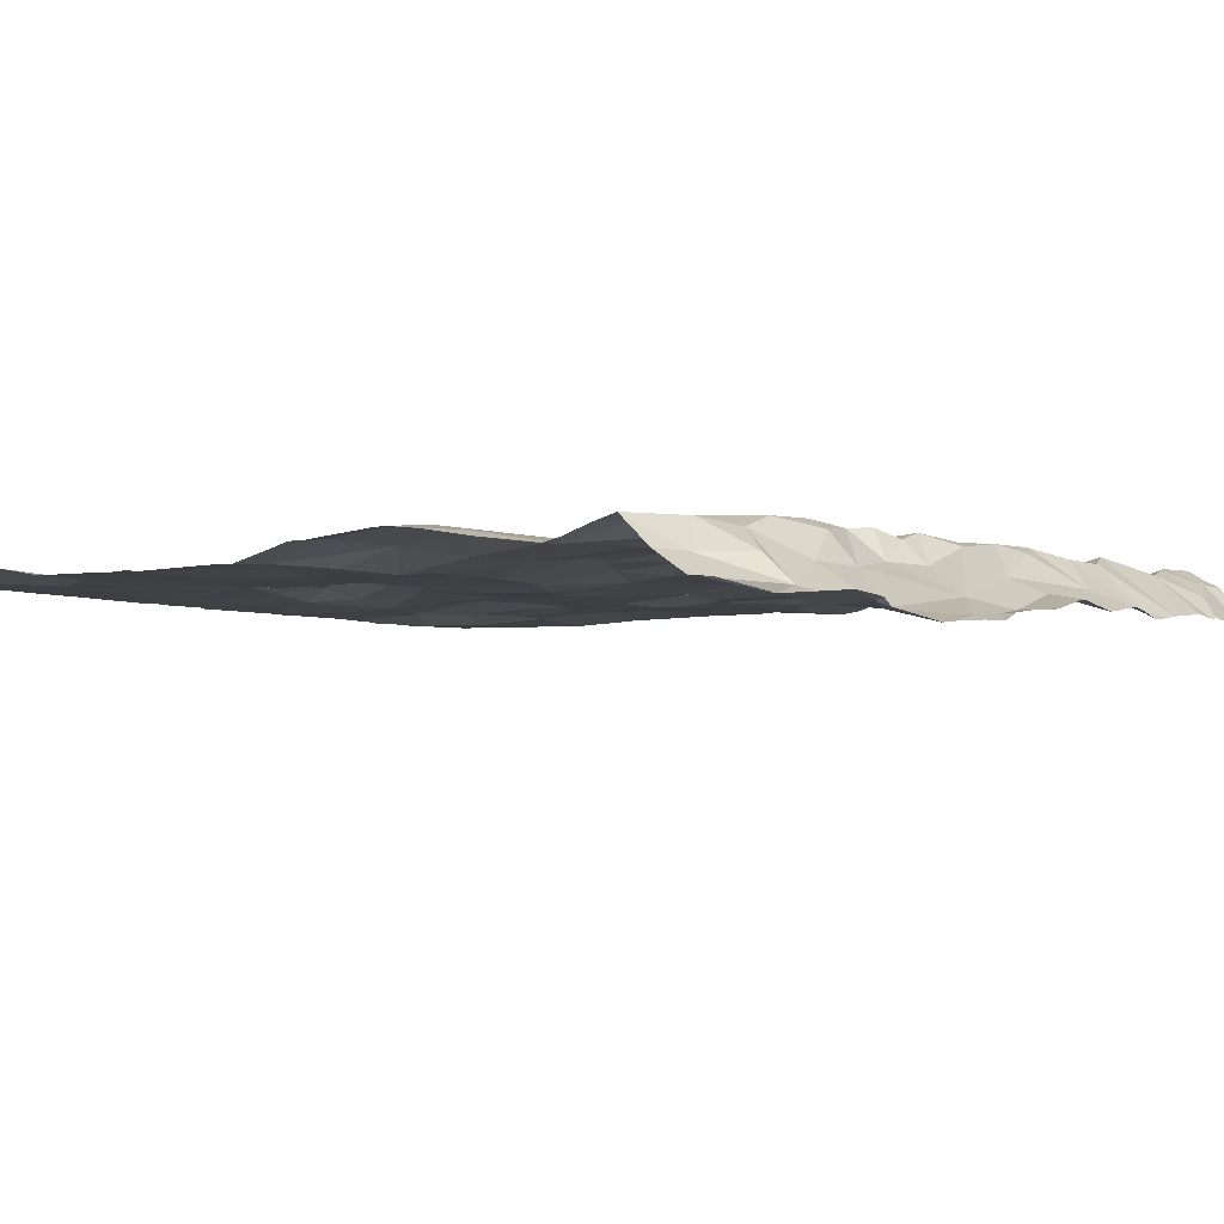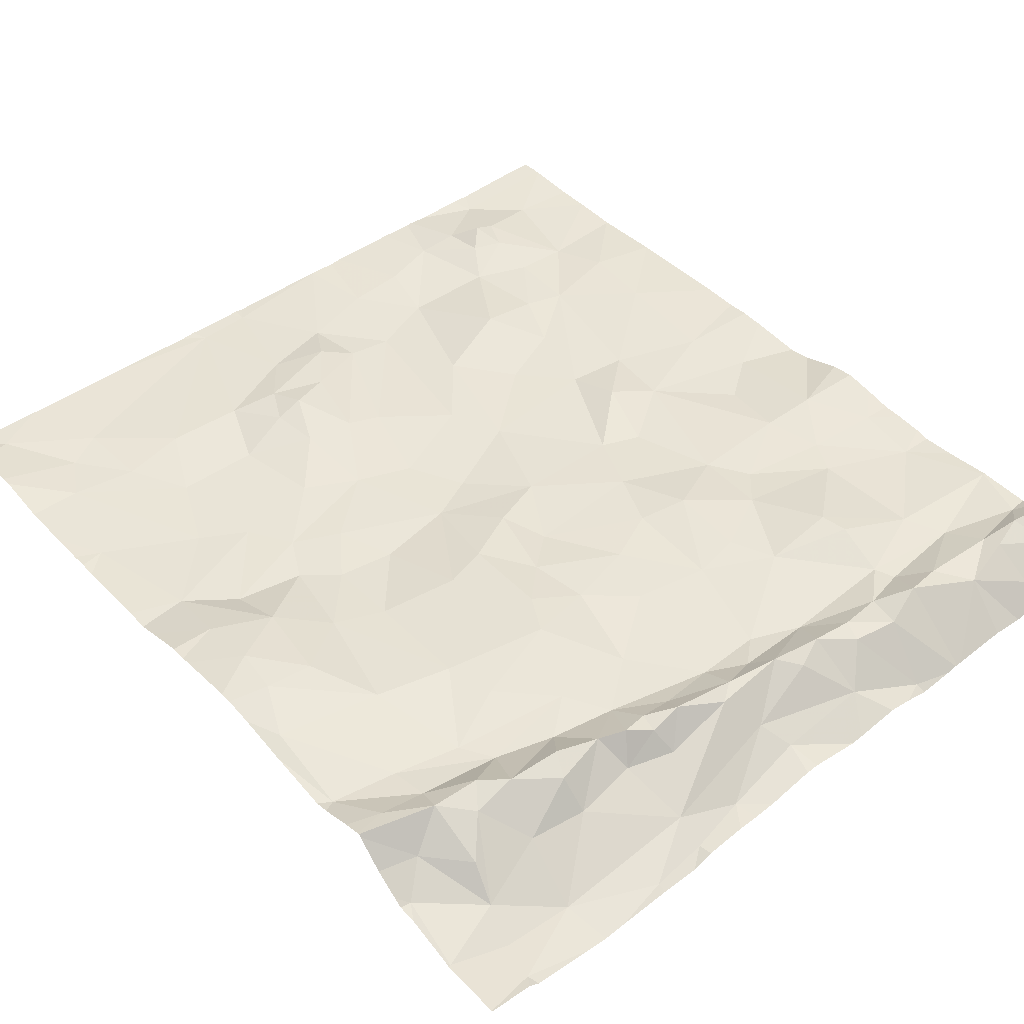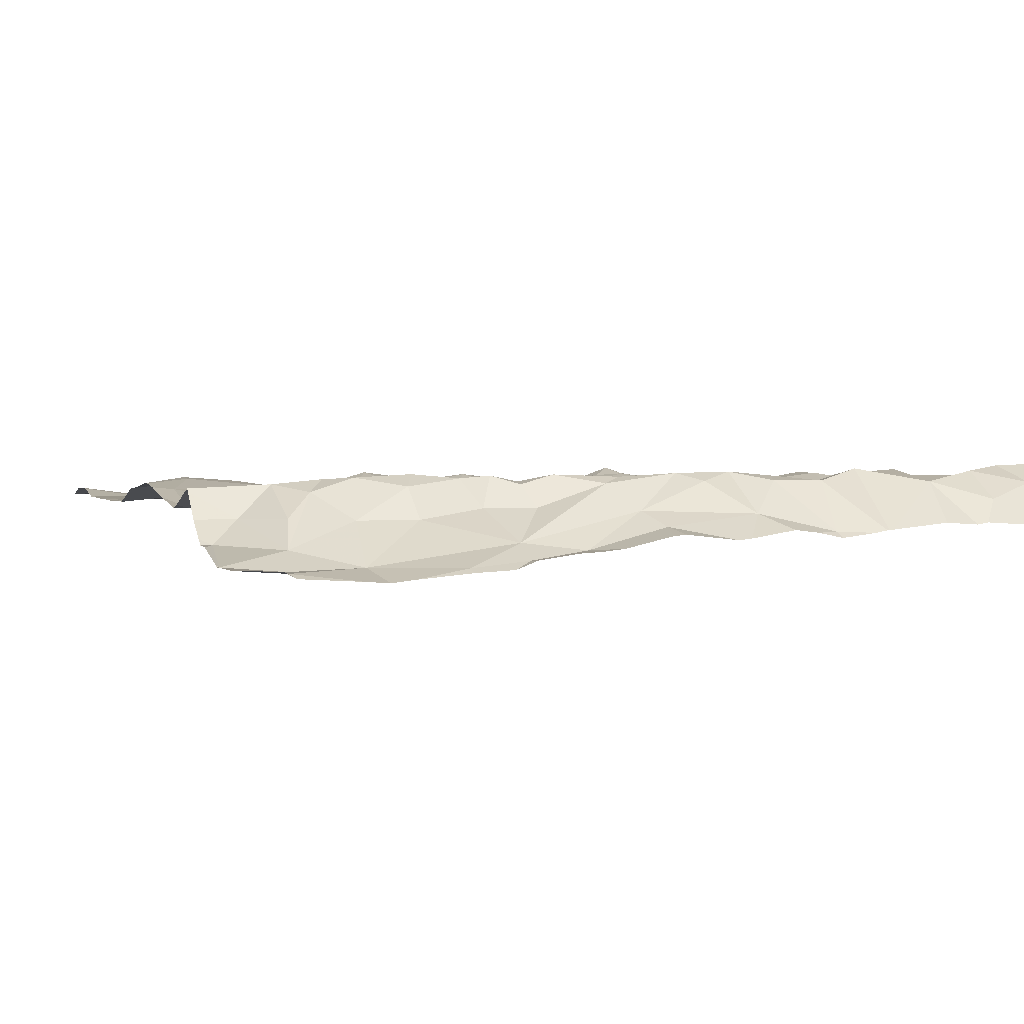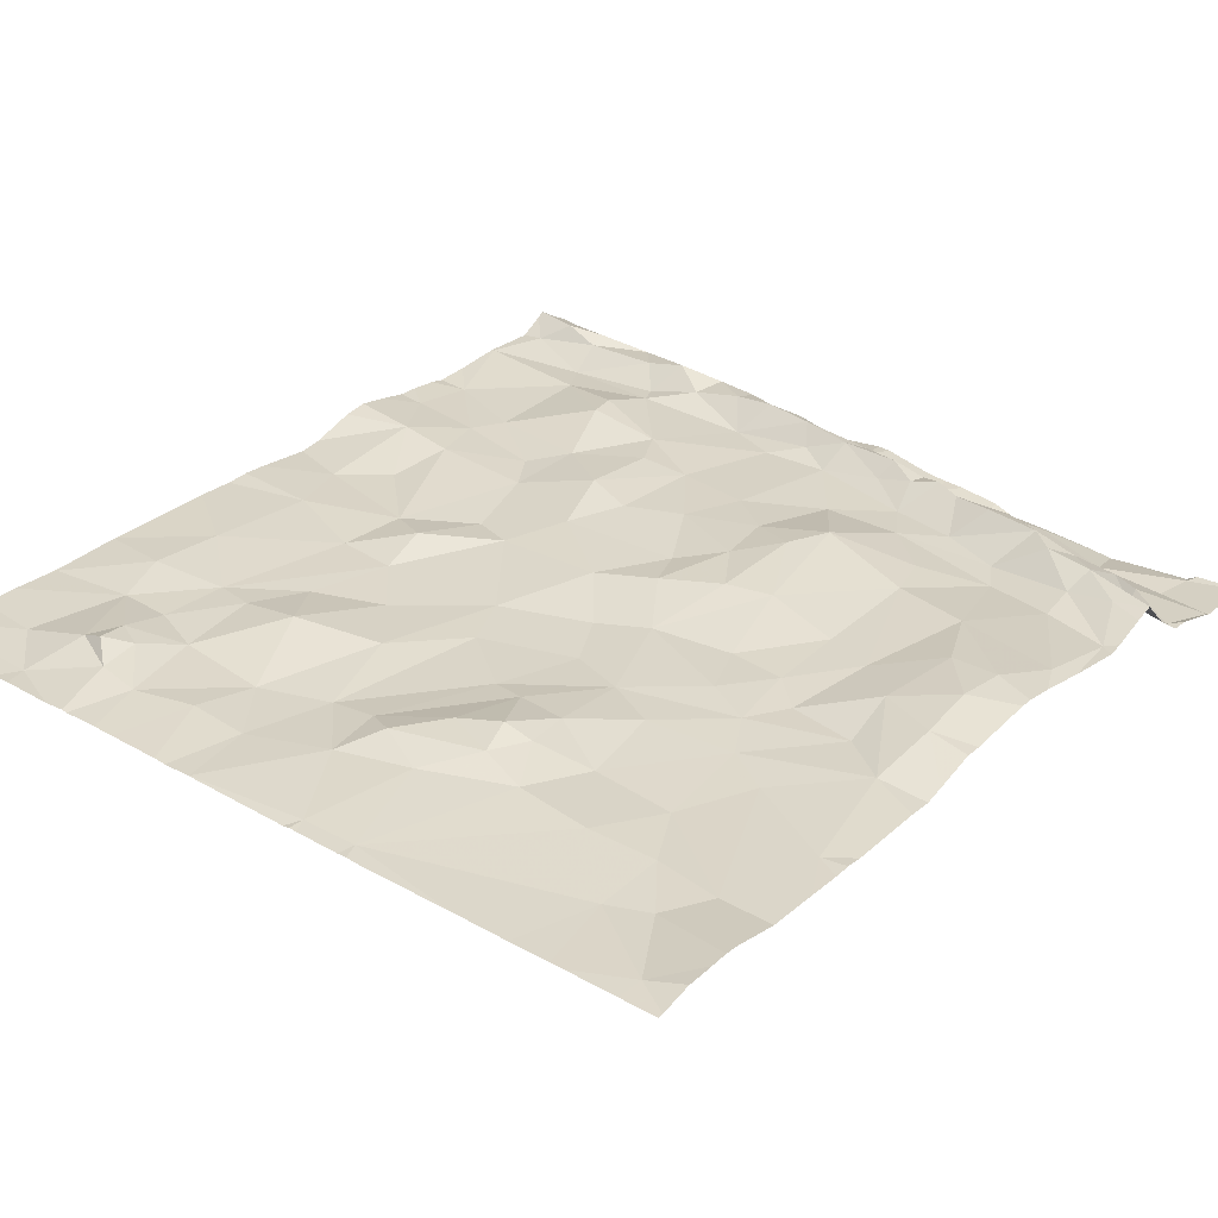
<metadata>
{"format":"obj","ext":"obj","renderer":"f3d","projection":"perspective","resolution":1024,"background":"white","views":[{"elev":-5.3,"azim":122.6,"up":"+Z"},{"elev":43.2,"azim":140.0,"up":"+Z"},{"elev":1.0,"azim":160.6,"up":"+Z"},{"elev":29.8,"azim":38.4,"up":"+Z"}]}
</metadata>
<code>
v 13.37 -29.7 -1.01
v 13.45 -29.99 -0.9947
v 13.76 -29.52 -1.083
v 10.35 -29.09 -0.9716
v 10.37 -29.77 -0.9792
v 10.81 -29.4 -0.8975
v 13.92 -30.1 -0.9904
v 14.41 -30.54 -0.9385
v 14.55 -30.22 -1.001
v 10.41 -33.27 -0.9024
v 10.17 -32.76 -0.9656
v 10.03 -33.35 -0.9686
v 14.17 -29.6 -1.078
v 10.14 -31.33 -0.9687
v 11.17 -28.19 -1.235
v 11.59 -28.34 -1.133
v 9.836 -29.55 -0.9855
v 10.99 -29.86 -0.9659
v 10.79 -30.07 -0.9978
v 10.95 -30.32 -0.9964
v 13 -28.88 -0.918
v 13.17 -28.95 -0.9346
v 13.08 -28.77 -1.102
v 11.32 -31.9 -1.008
v 11.79 -31.51 -1.017
v 11.04 -31.58 -0.9968
v 14.38 -30.83 -0.9289
v 14.39 -31.19 -0.9677
v 14.19 -28.84 -1.155
v 14.01 -29.03 -1.011
v 14.2 -29.19 -0.9672
v 12.12 -33.16 -0.9935
v 11.72 -33.77 -1.002
v 12.42 -33.68 -1.015
v 14.45 -29.37 -1.007
v 14.15 -29.36 -1.05
v 14.5 -32.31 -1.081
v 14.33 -32.89 -1.065
v 14.17 -33.16 -1.073
v 13.86 -28.4 -1.41
v 13.35 -28.19 -1.411
v 12.99 -28.4 -1.286
v 14.11 -30.52 -0.9513
v 14.03 -31.03 -0.9772
v 10.11 -28.25 -1.055
v 10.45 -28.41 -0.9516
v 10.66 -33.14 -0.9175
v 10.69 -33.4 -0.9309
v 10.94 -33.42 -0.9679
v 14.23 -28.65 -1.32
v 12.07 -32.81 -0.9888
v 12.55 -32.21 -0.9805
v 12.34 -32.15 -1.007
v 12.75 -33.67 -1.025
v 13.07 -32.84 -0.9946
v 12.79 -32.76 -0.9395
v 12.57 -33.05 -0.9841
v 10.32 -33.63 -0.9824
v 13.82 -28.77 -1.166
v 13.46 -28.73 -1.163
v 13.49 -28.88 -0.9788
v 11.25 -29.39 -0.9721
v 11.67 -29.62 -0.9965
v 11.84 -29.01 -1.032
v 11.51 -30.55 -0.9771
v 11.37 -30.12 -0.9251
v 11.11 -28.49 -0.9462
v 10.86 -28.57 -0.8766
v 12.97 -30.55 -0.9627
v 12.86 -29.82 -0.9096
v 13.14 -31.92 -1.033
v 13.66 -31.84 -1.065
v 13.5 -31.56 -1.055
v 14.57 -29.69 -1.104
v 13.64 -29.32 -1.082
v 13.05 -29.4 -1.03
v 13.43 -29.01 -0.91
v 13.93 -32.01 -1.076
v 13.73 -32.46 -1.068
v 12.85 -28.8 -0.9677
v 12.83 -28.92 -0.9516
v 10.76 -32.41 -0.9624
v 10.49 -32.78 -0.9691
v 10.82 -32.91 -0.9769
v 12.86 -32.24 -0.973
v 12.82 -31.75 -1.037
v 11.35 -30.93 -1
v 10.98 -31.26 -0.9376
v 12.15 -28.33 -1.204
v 11.29 -33.32 -0.9768
v 11.64 -33.32 -1.011
v 11.36 -32.95 -1.017
v 10.62 -28.61 -0.9106
v 10.77 -28.79 -1.006
v 10.49 -33.07 -0.9042
v 10.01 -30.94 -0.9877
v 10.03 -30.3 -0.9068
v 11.1 -30.85 -1.01
v 10.26 -29.97 -0.9705
v 10.36 -30.33 -0.9488
v 12.36 -30.79 -0.9647
v 12.24 -30.5 -0.9971
v 12 -30.92 -0.9913
v 12.23 -28.51 -1.116
v 9.806 -29.93 -0.9478
v 11.4 -28.53 -0.945
v 11.36 -28.65 -0.9176
v 10.14 -28.6 -0.9191
v 13.22 -31.42 -1.04
v 13.08 -31.07 -1.056
v 12.59 -31.15 -1.039
v 12.73 -30.06 -0.9155
v 12.7 -30.62 -0.9527
v 12.47 -32.64 -0.9263
v 12.27 -32.91 -0.9336
v 10.71 -31.12 -0.9863
v 10.3 -30.73 -0.9878
v 12.44 -29.93 -0.9661
v 9.758 -28.68 -0.947
v 9.911 -28.55 -0.8575
v 12.73 -32.54 -0.8964
v 9.645 -32.81 -0.9719
v 9.814 -28.35 -0.9576
v 10.13 -28.49 -0.8893
v 10.51 -32.36 -0.9764
v 10.66 -31.53 -0.9938
v 12.64 -28.28 -1.327
v 12.88 -29.14 -1.05
v 14.63 -28.52 -1.402
v 14.29 -28.43 -1.428
v 12.02 -28.85 -0.9986
v 12.24 -28.99 -1.034
v 12.99 -28.22 -1.376
v 12.49 -30.29 -0.9585
v 13.76 -29.04 -0.9296
v 11.66 -30.2 -0.972
v 11.99 -30.05 -0.9813
v 10.09 -31.99 -0.945
v 12.48 -31.63 -1.045
v 13.75 -30.78 -1.02
v 12.14 -29.7 -0.9892
v 11.07 -28.7 -0.9575
v 11.53 -28.88 -1.033
v 14.35 -31.59 -1.063
v 10.9 -32.07 -0.9928
v 11.12 -32.41 -0.9176
v 14.44 -33.61 -1.051
v 13.94 -33.28 -1.053
v 14.58 -28.94 -1.297
v 14.34 -28.2 -1.426
v 13.44 -30.66 -1.024
v 12.56 -29.39 -1.035
v 13.29 -29.2 -1.057
v 11.77 -32.8 -1.026
v 11.93 -31.85 -1.013
v 11.61 -32.24 -0.9896
v 12.9 -32.53 -0.9478
v 11.93 -28.71 -0.9036
v 11.8 -28.59 -0.949
v 11.62 -28.66 -0.8951
v 13.23 -32.44 -1.041
v 12.37 -28.69 -0.962
v 11.39 -29.66 -0.9546
v 10.82 -28.91 -0.9943
v 10.21 -28.86 -1.006
v 13.53 -32.88 -1.02
v 14.41 -29.09 -1.159
v 13.64 -31.3 -1.072
v 14.05 -31.37 -1.073
v 13.43 -31.12 -1.053
v 12.79 -28.68 -1.099
v 10.54 -33.27 -0.8588
v 10.78 -29.23 -0.9013
v 12.65 -28.81 -0.9119
v 13.91 -29.17 -0.9386
v 12.61 -28.94 -0.9959
v 12.26 -28.77 -0.9249
v 10.06 -32.43 -0.9323
v 12.29 -31.29 -1.048
v 9.648 -29.03 -0.9417
v 9.691 -28.14 -1.219
v 13.92 -32.83 -1.063
v 11.72 -33.77 -1.002
v 11.72 -33.77 -1.002
v 12.37 -33.77 -1.022
v 13.44 -33.77 -1.039
v 9.653 -33.77 -0.9438
v 10.79 -33.77 -0.9774
v 12.41 -33.77 -1.016
v 11.55 -33.77 -1.003
v 12.79 -33.77 -1.024
v 11.03 -33.77 -0.9823
v 12.88 -33.77 -1.032
v 14.42 -33.77 -1.055
v 9.759 -33.77 -0.945
v 10.25 -33.77 -0.9738
v 10.66 -33.77 -0.984
v 12.73 -33.77 -1.027
v 11.47 -33.77 -0.9957
v 10.82 -33.77 -0.9822
v 13.79 -33.77 -1.046
v 12.46 -33.77 -1.019
v 11.16 -33.77 -0.9866
v 11.73 -33.77 -1.002
v 14.03 -33.77 -1.05
v 14.12 -33.77 -1.05
v 11.71 -33.77 -1.002
v 10.36 -33.77 -0.9715
v 11.8 -28.14 -1.276
v 13.8 -28.14 -1.481
v 13.94 -28.14 -1.472
v 14.31 -28.14 -1.451
v 10.29 -28.14 -1.201
v 13.11 -28.14 -1.422
v 10.86 -28.14 -1.228
v 10.87 -28.14 -1.229
v 11.72 -28.14 -1.267
v 9.692 -28.14 -1.219
v 14.38 -28.14 -1.413
v 10.83 -28.14 -1.225
v 12.61 -28.14 -1.331
v 12.74 -28.14 -1.339
v 10.22 -28.14 -1.189
v 10.95 -28.14 -1.242
v 11.45 -28.14 -1.222
v 11.16 -28.14 -1.269
v 12.98 -28.14 -1.373
v 10.49 -28.14 -1.188
v 12.11 -28.14 -1.243
v 13.67 -28.14 -1.465
v 9.696 -28.14 -1.219
v 13.34 -28.14 -1.435
v 12.19 -28.14 -1.249
v 11.31 -28.14 -1.239
v 12.48 -28.14 -1.316
v 9.691 -28.14 -1.219
v 9.635 -30.68 -0.9753
v 9.635 -30.83 -0.9932
v 9.635 -30.27 -0.876
v 9.635 -28.51 -0.8464
v 9.635 -28.14 -1.209
v 9.635 -29.33 -0.968
v 9.635 -28.16 -1.172
v 9.635 -32.36 -0.9558
v 9.635 -32.36 -0.9557
v 9.635 -28.48 -0.8654
v 9.635 -29.92 -0.9395
v 9.635 -28.32 -0.9557
v 9.635 -28.39 -0.9205
v 9.635 -33.62 -0.942
v 9.635 -33.31 -0.9594
v 9.635 -28.14 -1.209
v 9.635 -33.04 -0.9634
v 9.635 -33.66 -0.941
v 9.635 -33.64 -0.9416
v 9.635 -29.03 -0.9416
v 9.635 -29.8 -0.9437
v 9.635 -30.42 -0.895
v 9.635 -33.72 -0.9424
v 9.635 -28.14 -1.208
v 9.635 -29.54 -0.9768
v 9.635 -29.63 -0.9593
v 9.635 -33.77 -0.9437
v 9.635 -31.31 -0.9536
v 9.635 -28.7 -0.9521
v 9.635 -32.8 -0.9717
v 9.635 -28.55 -0.8699
v 9.635 -30.09 -0.9057
v 9.635 -31.45 -0.9608
v 9.635 -31.67 -0.953
v 9.635 -32.5 -0.9609
v 9.635 -31.17 -0.9623
v 9.635 -33.64 -0.9417
v 9.635 -33.1 -0.9614
v 9.635 -29.03 -0.9424
v 9.635 -33.1 -0.9614
v 14.65 -28.44 -1.402
v 14.65 -30.69 -0.9664
v 14.65 -30.43 -0.9902
v 14.65 -33.54 -1.017
v 14.65 -31.22 -1.001
v 14.65 -29.33 -0.9935
v 14.65 -31.46 -1.064
v 14.65 -28.54 -1.391
v 14.65 -32.9 -1.071
v 14.65 -30.61 -0.9679
v 14.65 -30.12 -1.048
v 14.65 -31.58 -1.093
v 14.65 -28.84 -1.306
v 14.65 -32.39 -1.085
v 14.65 -32.59 -1.078
v 14.65 -29.15 -1.163
v 14.65 -31.73 -1.086
v 14.65 -28.45 -1.402
v 14.65 -29 -1.266
v 14.65 -33.77 -1.059
v 14.65 -32.19 -1.091
v 14.65 -29.32 -0.9906
v 14.65 -28.95 -1.299
v 14.65 -29.73 -1.105
v 14.65 -33.74 -1.058
v 14.65 -29.31 -1.007
v 14.65 -28.14 -1.404
v 14.65 -28.14 -1.404
v 14.65 -32.29 -1.081
v 14.65 -28.5 -1.402
v 14.65 -28.14 -1.403
v 14.65 -33.27 -1.011
v 14.65 -31.06 -0.9965
v 14.65 -31.12 -1.002
v 14.65 -28.17 -1.404
v 14.65 -33.38 -1.015
v 14.65 -28.17 -1.404
v 14.65 -28.52 -1.401
v 14.65 -29.64 -1.087
v 14.65 -29.44 -1.023
v 14.65 -33.21 -1.014
g obj_0
f 12 250 58
f 12 58 10
f 10 11 12
f 250 12 251
f 251 12 274
f 274 12 11
f 250 273 58
f 10 58 48
f 196 58 273
f 208 58 196
f 197 58 208
f 188 48 58
f 188 58 197
f 10 48 172
f 11 10 95
f 95 10 172
f 178 122 11
f 95 83 11
f 178 11 125
f 11 83 125
f 274 11 276
f 276 11 122
f 49 48 188
f 47 172 48
f 47 48 49
f 196 255 195
f 273 255 196
f 95 172 47
f 83 95 84
f 95 47 84
f 138 244 178
f 178 125 138
f 271 122 178
f 271 178 245
f 244 245 178
f 253 122 266
f 276 122 253
f 266 122 271
f 82 83 84
f 82 125 83
f 126 138 125
f 125 82 145
f 125 26 126
f 26 125 145
f 47 49 84
f 92 84 49
f 49 90 92
f 188 200 49
f 192 49 200
f 203 90 49
f 203 49 192
f 255 254 195
f 146 82 84
f 146 84 92
f 14 269 138
f 138 126 14
f 244 138 270
f 269 270 138
f 145 82 146
f 126 26 88
f 116 14 126
f 126 88 116
f 146 24 145
f 24 26 145
f 87 88 26
f 24 25 26
f 25 87 26
f 90 91 92
f 92 156 146
f 92 91 154
f 92 154 156
f 91 90 199
f 199 90 203
f 24 146 156
f 96 272 14
f 96 14 116
f 269 14 264
f 272 264 14
f 88 87 98
f 88 98 116
f 116 117 96
f 116 98 20
f 100 117 116
f 116 20 100
f 156 25 24
f 25 103 87
f 98 87 65
f 65 87 103
f 25 156 155
f 103 25 179
f 25 155 139
f 25 139 179
f 91 190 33
f 32 154 91
f 91 33 32
f 199 190 91
f 154 155 156
f 32 51 154
f 154 53 155
f 51 53 154
f 96 117 97
f 272 96 238
f 238 96 97
f 20 98 65
f 97 117 100
f 20 65 66
f 20 19 100
f 20 66 18
f 18 19 20
f 99 97 100
f 99 100 19
f 179 111 103
f 103 102 65
f 111 101 103
f 101 102 103
f 102 136 65
f 65 136 66
f 139 155 53
f 111 179 139
f 86 139 53
f 139 86 111
f 190 207 33
f 33 207 183
f 32 33 34
f 33 184 204
f 34 33 204
f 184 33 183
f 32 115 51
f 57 32 34
f 115 32 57
f 51 115 114
f 51 52 53
f 51 114 52
f 52 86 53
f 105 268 97
f 105 97 99
f 238 97 237
f 237 97 258
f 258 97 239
f 268 239 97
f 66 136 63
f 18 66 163
f 163 66 63
f 5 99 19
f 18 5 19
f 62 18 163
f 5 18 6
f 18 62 6
f 17 105 99
f 99 5 17
f 113 101 111
f 109 111 86
f 111 69 113
f 109 110 111
f 111 110 69
f 136 102 137
f 102 101 134
f 102 134 137
f 101 113 134
f 63 136 137
f 85 86 52
f 85 71 86
f 109 86 73
f 86 71 73
f 34 54 57
f 204 185 34
f 189 34 185
f 202 34 189
f 198 54 34
f 198 34 202
f 115 57 56
f 56 114 115
f 57 54 55
f 55 56 57
f 121 52 114
f 56 121 114
f 121 85 52
f 105 257 247
f 105 17 262
f 268 105 247
f 262 257 105
f 63 137 141
f 62 163 63
f 63 141 64
f 62 63 64
f 4 17 5
f 4 5 6
f 173 6 62
f 143 62 64
f 164 173 62
f 143 164 62
f 173 4 6
f 17 180 256
f 4 180 17
f 262 17 261
f 261 17 242
f 256 242 17
f 134 113 112
f 112 113 69
f 170 109 73
f 110 109 170
f 69 110 151
f 112 69 70
f 151 2 69
f 69 2 70
f 110 170 151
f 118 137 134
f 141 137 118
f 118 134 112
f 85 121 157
f 85 161 71
f 85 157 161
f 71 72 73
f 71 161 72
f 168 170 73
f 72 169 73
f 168 73 169
f 55 54 166
f 54 191 193
f 54 148 166
f 191 54 198
f 186 54 193
f 201 148 54
f 201 54 186
f 55 157 56
f 56 157 121
f 161 55 166
f 157 55 161
f 64 141 132
f 152 141 118
f 152 132 141
f 131 64 132
f 64 131 143
f 4 165 180
f 164 165 4
f 4 173 164
f 143 142 164
f 143 131 158
f 142 143 107
f 143 158 160
f 107 143 160
f 164 94 165
f 142 94 164
f 180 275 256
f 180 119 265
f 119 180 165
f 265 275 180
f 118 112 70
f 170 168 140
f 140 151 170
f 140 2 151
f 118 70 152
f 2 1 70
f 76 152 70
f 1 76 70
f 7 2 140
f 1 2 3
f 7 3 2
f 161 166 79
f 161 79 72
f 168 169 44
f 44 140 168
f 166 148 182
f 79 166 182
f 205 148 201
f 132 177 131
f 132 152 128
f 132 176 177
f 128 176 132
f 76 128 152
f 131 177 158
f 119 165 108
f 93 108 165
f 93 165 94
f 142 68 94
f 68 142 67
f 107 67 142
f 162 158 177
f 158 159 160
f 158 162 104
f 159 158 104
f 160 106 107
f 106 67 107
f 160 159 16
f 106 160 16
f 93 94 68
f 119 108 120
f 265 119 267
f 267 119 120
f 1 3 76
f 128 76 153
f 3 75 76
f 76 75 153
f 177 176 174
f 177 174 162
f 128 81 176
f 22 128 153
f 81 128 21
f 128 22 21
f 81 174 176
f 124 120 108
f 93 46 108
f 108 46 124
f 68 46 93
f 68 215 46
f 67 216 68
f 216 215 68
f 15 67 106
f 216 67 15
f 171 162 174
f 104 162 42
f 171 42 162
f 104 16 159
f 42 127 104
f 16 104 89
f 89 104 127
f 15 106 16
f 15 16 225
f 89 209 16
f 209 217 16
f 225 16 217
f 123 120 124
f 267 120 240
f 240 120 123
f 135 153 75
f 153 77 22
f 135 77 153
f 80 174 81
f 174 80 171
f 80 81 21
f 22 77 61
f 21 22 23
f 61 60 22
f 60 23 22
f 80 21 23
f 124 45 123
f 45 124 46
f 45 46 213
f 46 228 213
f 215 220 46
f 228 46 220
f 216 15 224
f 224 15 226
f 226 15 234
f 225 234 15
f 80 23 171
f 42 171 23
f 42 133 127
f 42 23 60
f 42 41 133
f 42 60 40
f 40 41 42
f 133 227 127
f 89 127 235
f 127 221 235
f 227 222 127
f 221 127 222
f 235 233 89
f 209 89 229
f 229 89 233
f 123 249 246
f 181 123 45
f 240 123 246
f 249 123 248
f 248 123 181
f 135 61 77
f 61 135 59
f 59 60 61
f 59 40 60
f 231 181 45
f 231 45 223
f 213 223 45
f 133 41 232
f 232 214 133
f 227 133 214
f 41 230 232
f 230 41 40
f 230 40 210
f 218 181 231
f 236 181 218
f 248 181 243
f 243 181 260
f 260 181 236
f 260 236 241
f 236 252 241
f 147 194 296
f 147 301 280
f 147 39 148
f 39 147 312
f 194 147 206
f 206 147 148
f 296 301 147
f 312 147 280
f 182 148 39
f 38 39 308
f 39 38 182
f 312 308 39
f 206 148 205
f 79 182 38
f 37 38 285
f 78 38 37
f 78 79 38
f 285 38 317
f 308 317 38
f 79 78 72
f 37 291 290
f 144 78 37
f 285 291 37
f 305 37 290
f 297 37 305
f 293 144 37
f 293 37 297
f 72 78 144
f 72 144 169
f 144 44 169
f 28 44 144
f 288 144 293
f 283 28 144
f 283 144 288
f 44 28 27
f 43 44 27
f 43 140 44
f 28 283 281
f 28 281 310
f 309 27 28
f 309 28 310
f 27 309 278
f 27 8 43
f 27 278 8
f 43 7 140
f 7 43 8
f 8 286 9
f 7 8 9
f 278 286 8
f 13 7 9
f 13 3 7
f 286 279 9
f 74 9 279
f 13 9 74
f 74 36 13
f 3 13 75
f 13 36 75
f 74 300 315
f 74 35 36
f 300 74 287
f 279 287 74
f 316 35 74
f 316 74 315
f 35 31 36
f 75 36 175
f 31 175 36
f 135 75 175
f 282 35 316
f 298 31 35
f 298 35 282
f 167 31 298
f 31 167 29
f 30 175 31
f 29 30 31
f 135 175 30
f 59 135 30
f 167 302 292
f 50 29 167
f 149 50 167
f 298 302 167
f 295 149 167
f 295 167 292
f 29 50 30
f 59 30 50
f 59 50 40
f 149 129 50
f 130 50 129
f 40 50 130
f 149 295 299
f 289 149 299
f 284 129 149
f 284 149 289
f 150 40 130
f 40 150 211
f 211 210 40
f 129 284 314
f 129 277 130
f 306 129 314
f 294 129 306
f 277 129 294
f 150 130 311
f 277 313 130
f 311 130 313
f 219 150 304
f 211 150 212
f 212 150 219
f 311 303 150
f 304 150 303
f 304 307 219
f 187 259 263
f 195 254 187
f 254 259 187

</code>
